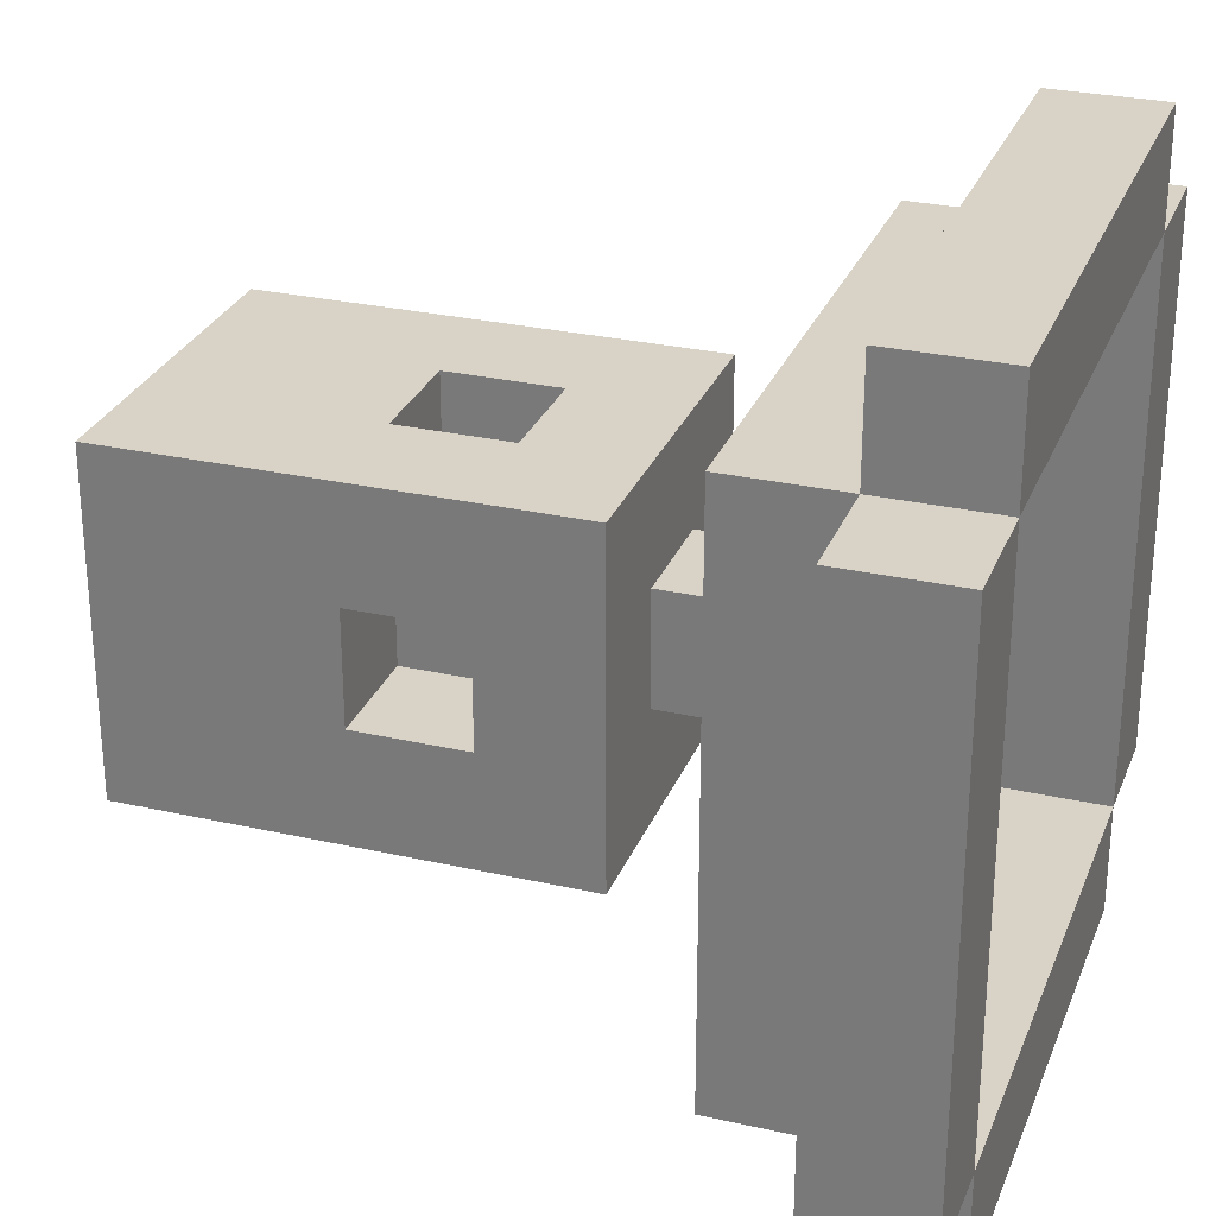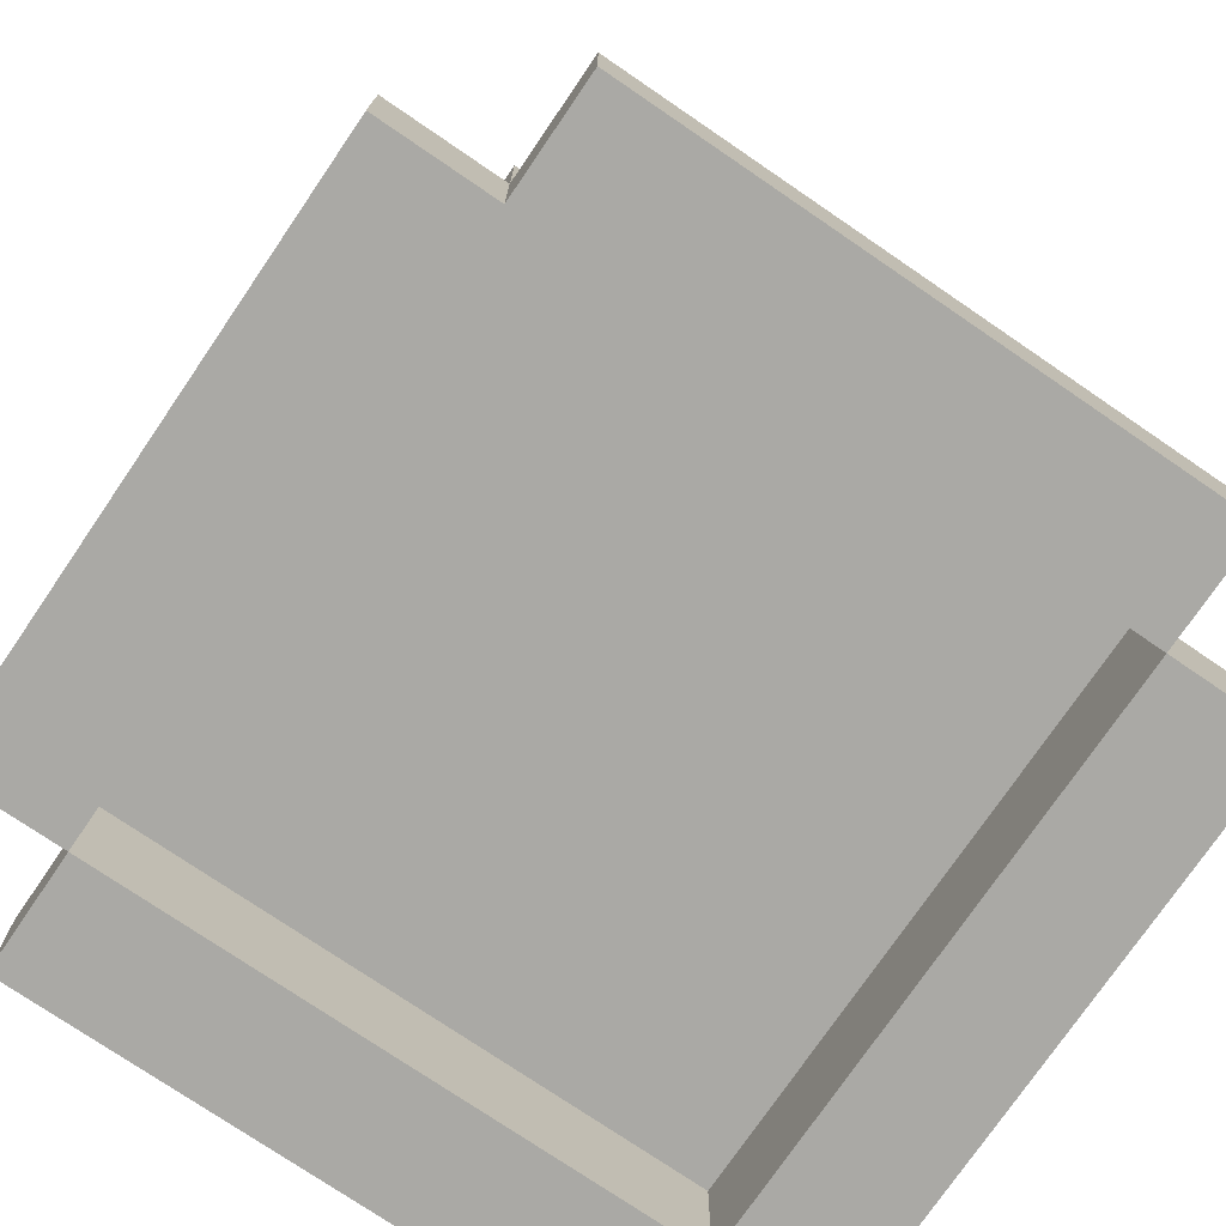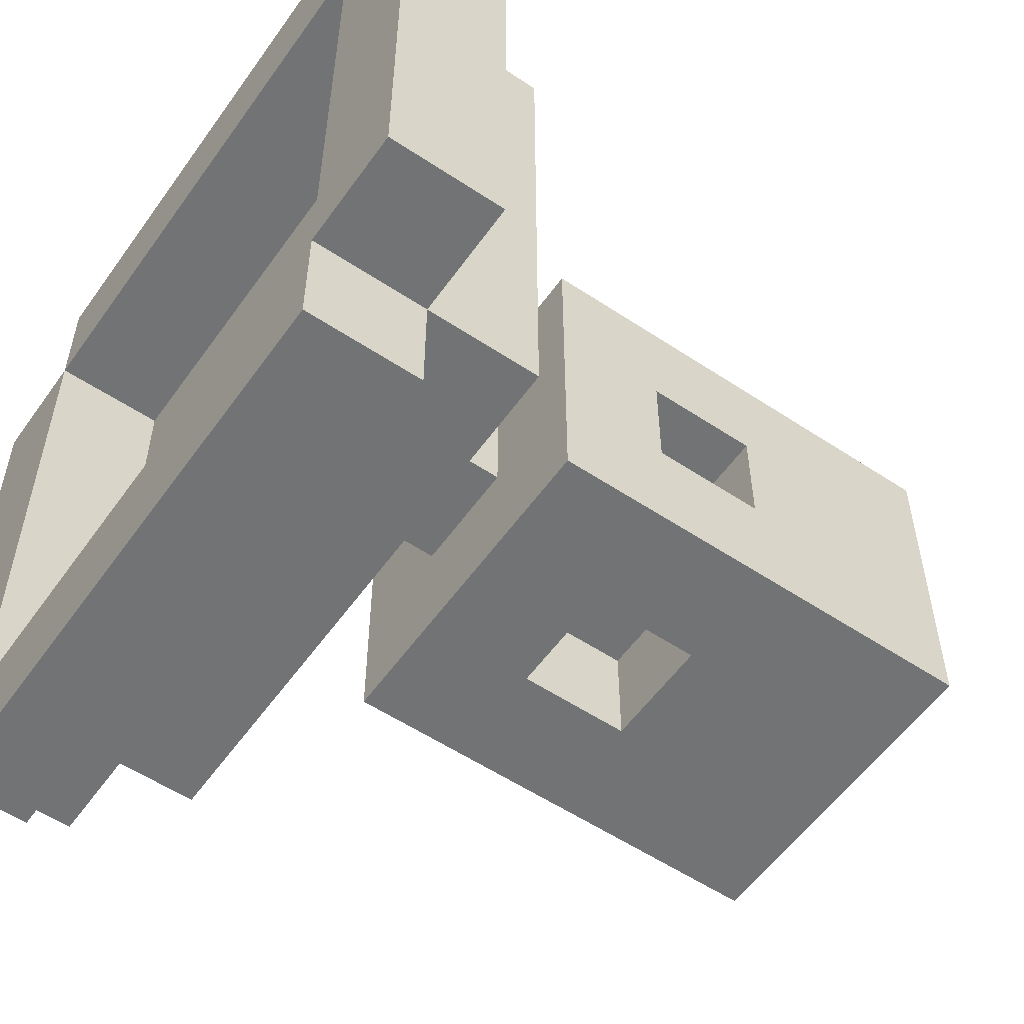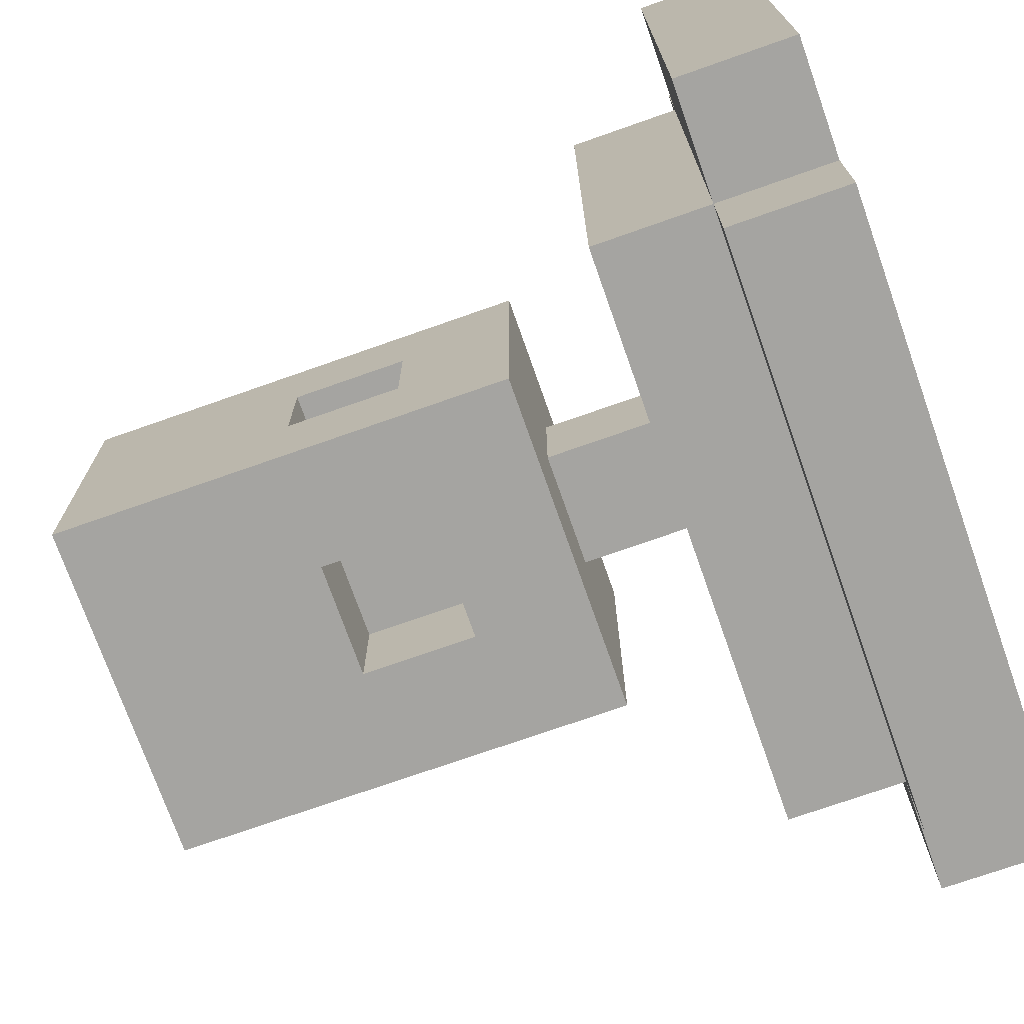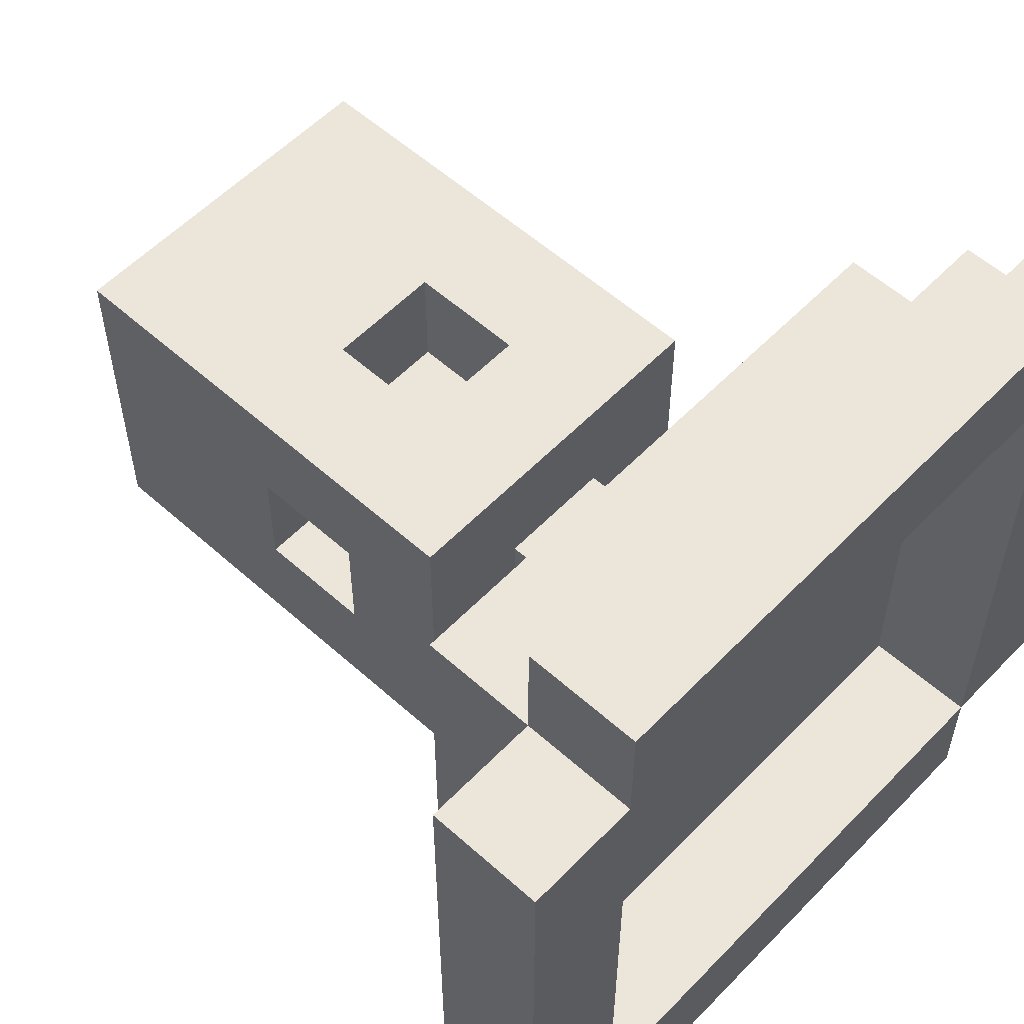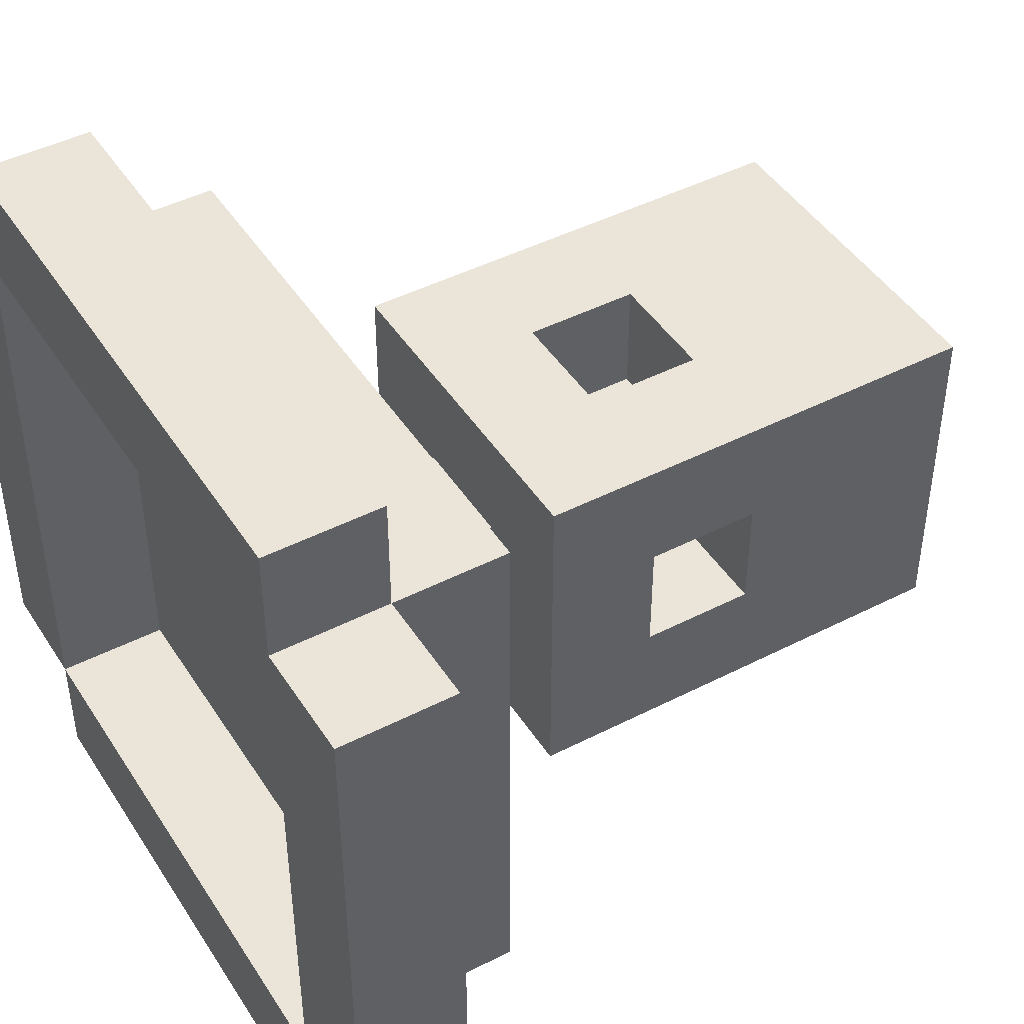
<metadata>
{"format":"obj","ext":"obj","renderer":"f3d","projection":"perspective","resolution":1024,"background":"white","views":[{"elev":28.2,"azim":-71.1,"up":"+Z"},{"elev":-75.3,"azim":145.7,"up":"+Y"},{"elev":-55.9,"azim":55.1,"up":"+Z"},{"elev":-73.3,"azim":-70.6,"up":"+Z"},{"elev":56.4,"azim":-46.9,"up":"+Z"},{"elev":45.1,"azim":59.3,"up":"+Z"}]}
</metadata>
<code>
v -7 60 7
v -7 61 7
v -7 61 6
v -7 60 6
v -7 59 7
v -7 59 6
v -7 61 5
v -7 60 5
v -9 55 6
v -9 56 6
v -9 56 5
v -9 55 5
v -6 59 6
v -6 60 6
v -6 60 5
v -6 59 5
v -9 55 8
v -9 56 8
v -9 56 7
v -9 55 7
v -7 61 4
v -7 60 4
v -7 58 7
v -7 58 6
v -7 59 5
v -7 59 4
v -3 55 4
v -3 56 4
v -3 56 3
v -3 55 3
v -5 59 5
v -5 60 5
v -5 60 4
v -5 59 4
v -3 55 5
v -3 56 5
v -5 59 7
v -5 60 7
v -5 60 6
v -5 59 6
v -7 58 5
v -7 58 4
v -6 57 6
v -6 58 6
v -6 58 5
v -6 57 5
v -8 56 6
v -8 57 6
v -8 57 5
v -8 56 5
v -8 57 4
v -8 56 4
v -8 57 3
v -8 56 3
v -9 55 4
v -9 56 4
v -9 56 3
v -9 55 3
v -8 55 9
v -8 56 9
v -8 56 8
v -8 55 8
v -8 56 7
v -8 57 7
v -8 57 8
v -8 55 3
v -8 56 2
v -8 55 2
v -3 55 8
v -3 56 8
v -3 56 7
v -3 55 7
v -3 56 6
v -3 55 6
v -7 62 5
v -7 62 4
v -7 62 6
v -7 62 7
v -6 59 7
v -6 60 7
v -8 55 6
v -8 55 5
v -8 55 7
v -4 60 5
v -4 60 4
v -4 61 4
v -4 61 5
v -4 58 7
v -4 58 6
v -4 59 6
v -4 59 7
v -4 60 6
v -4 61 6
v -4 60 7
v -4 61 7
v -6 59 4
v -6 60 4
v -2 55 4
v -2 55 3
v -2 56 3
v -2 56 4
v -4 59 5
v -4 59 4
v -2 55 5
v -2 56 5
v -4 58 5
v -4 58 4
v -5 57 6
v -5 57 5
v -5 58 5
v -5 58 6
v -3 57 3
v -3 57 4
v -3 57 5
v -3 57 6
v -8 55 4
v -3 55 2
v -3 56 2
v -3 57 7
v -3 55 9
v -3 56 9
v -3 57 8
v -2 55 8
v -2 55 7
v -2 56 7
v -2 56 8
v -2 55 6
v -2 56 6
v -4 62 4
v -4 62 5
v -4 62 6
v -4 62 7
v -6 61 7
v -5 61 7
v -5 58 7
v -6 58 7
v -7 55 9
v -6 55 9
v -6 56 9
v -7 56 9
v -5 55 9
v -5 56 9
v -4 55 9
v -4 56 9
v -4 55 3
v -4 56 3
v -5 55 3
v -5 56 3
v -6 55 3
v -6 56 3
v -7 56 8
v -7 57 8
v -6 56 8
v -6 57 8
v -5 56 8
v -5 57 8
v -4 56 8
v -4 57 8
v -7 55 3
v -7 56 3
v -6 62 7
v -5 62 7
v -6 61 4
v -5 61 4
v -6 58 4
v -5 58 4
v -7 55 8
v -6 55 8
v -5 55 8
v -4 55 8
v -7 57 3
v -6 57 3
v -5 57 3
v -4 57 3
v -4 55 2
v -4 56 2
v -5 55 2
v -5 56 2
v -6 55 2
v -6 56 2
v -7 55 2
v -7 56 2
v -6 62 4
v -5 62 4
v -6 56 6
v -6 56 5
v -5 56 5
v -5 56 6
v -7 56 6
v -7 56 5
v -7 56 4
v -6 56 4
v -5 56 4
v -4 56 4
v -4 56 5
v -4 56 6
v -7 56 7
v -6 56 7
v -5 56 7
v -4 56 7
v -7 57 6
v -7 57 5
v -7 57 4
v -6 57 4
v -5 57 4
v -4 57 4
v -4 57 5
v -4 57 6
v -7 57 7
v -6 57 7
v -5 57 7
v -4 57 7
v -6 62 5
v -5 62 5
v -6 62 6
v -5 62 6
f 1 2 3 4
f 5 1 4 6
f 4 3 7 8
f 9 10 11 12
f 13 14 15 16
f 17 18 19 20
f 8 7 21 22
f 23 5 6 24
f 25 8 22 26
f 27 28 29 30
f 31 32 33 34
f 35 36 28 27
f 37 38 39 40
f 41 25 26 42
f 24 6 25 41
f 43 44 45 46
f 47 48 49 50
f 50 49 51 52
f 52 51 53 54
f 55 56 57 58
f 59 60 61 62
f 63 64 48 47
f 61 65 64 63
f 20 19 10 9
f 66 54 67 68
f 12 11 56 55
f 69 70 71 72
f 72 71 73 74
f 74 73 36 35
f 7 75 76 21
f 3 77 75 7
f 2 78 77 3
f 79 13 14 80
f 81 82 50 47
f 40 31 32 39
f 62 83 63 61
f 84 85 86 87
f 88 89 90 91
f 92 84 87 93
f 94 92 93 95
f 16 96 97 15
f 98 99 100 101
f 102 103 85 84
f 104 98 101 105
f 91 90 92 94
f 106 107 103 102
f 89 106 102 90
f 108 109 110 111
f 28 29 112 113
f 36 28 113 114
f 73 36 114 115
f 116 66 54 52
f 30 117 118 29
f 71 73 115 119
f 120 69 70 121
f 70 71 119 122
f 83 81 47 63
f 82 116 52 50
f 123 124 125 126
f 124 127 128 125
f 127 104 105 128
f 87 86 129 130
f 93 87 130 131
f 95 93 131 132
f 1 80 133 2
f 5 79 80 1
f 80 38 134 133
f 13 40 39 14
f 17 62 61 18
f 135 88 91 37
f 136 135 37 79
f 38 94 95 134
f 23 136 79 5
f 25 16 15 8
f 31 102 84 32
f 37 91 94 38
f 43 108 111 44
f 137 138 139 140
f 138 141 142 139
f 141 143 144 142
f 145 30 29 146
f 147 145 146 148
f 59 137 140 60
f 149 147 148 150
f 143 120 121 144
f 61 151 152 65
f 151 153 154 152
f 153 155 156 154
f 155 157 158 156
f 157 70 122 158
f 159 149 150 160
f 66 159 160 54
f 69 123 126 70
f 2 133 161 78
f 133 134 162 161
f 134 95 132 162
f 6 4 14 13
f 16 15 32 31
f 22 21 163 97
f 97 163 164 33
f 33 164 86 85
f 26 22 97 96
f 30 29 100 99
f 34 33 85 103
f 40 39 92 90
f 42 26 96 165
f 165 96 34 166
f 166 34 103 107
f 46 45 110 109
f 167 151 153 168
f 168 153 155 169
f 169 155 157 170
f 54 53 171 160
f 160 171 172 150
f 150 172 173 148
f 148 173 174 146
f 146 174 112 29
f 58 57 54 66
f 175 176 118 117
f 177 178 176 175
f 62 61 151 167
f 179 180 178 177
f 170 157 70 69
f 181 182 180 179
f 68 67 182 181
f 21 76 183 163
f 163 183 184 164
f 164 184 129 86
f 80 14 39 38
f 4 8 15 14
f 9 12 82 81
f 17 20 83 62
f 15 97 33 32
f 135 111 89 88
f 39 32 84 92
f 136 44 111 135
f 23 24 44 136
f 27 30 99 98
f 35 27 98 104
f 41 42 165 45
f 45 165 166 110
f 110 166 107 106
f 24 41 45 44
f 111 110 106 89
f 185 186 187 188
f 189 190 186 185
f 47 50 190 189
f 137 167 168 138
f 138 168 169 141
f 50 52 191 190
f 190 191 192 186
f 186 192 193 187
f 141 169 170 143
f 52 54 160 191
f 191 160 150 192
f 192 150 148 193
f 193 148 146 194
f 187 193 194 195
f 188 187 195 196
f 194 146 29 28
f 195 194 28 36
f 196 195 36 73
f 55 58 66 116
f 145 175 117 30
f 147 177 175 145
f 59 62 167 137
f 63 47 189 197
f 197 189 185 198
f 198 185 188 199
f 199 188 196 200
f 200 196 73 71
f 149 179 177 147
f 143 170 69 120
f 61 63 197 151
f 151 197 198 153
f 153 198 199 155
f 155 199 200 157
f 157 200 71 70
f 159 181 179 149
f 20 9 81 83
f 66 68 181 159
f 12 55 116 82
f 69 72 124 123
f 72 74 127 124
f 74 35 104 127
f 10 47 50 11
f 18 61 63 19
f 79 37 40 13
f 28 101 100 29
f 36 105 101 28
f 16 31 34 96
f 6 13 16 25
f 40 90 102 31
f 201 43 46 202
f 48 201 202 49
f 140 139 153 151
f 139 142 155 153
f 49 202 203 51
f 202 46 204 203
f 46 109 205 204
f 142 144 157 155
f 51 203 171 53
f 203 204 172 171
f 204 205 173 172
f 205 206 174 173
f 109 207 206 205
f 108 208 207 109
f 206 113 112 174
f 207 114 113 206
f 208 115 114 207
f 56 52 54 57
f 146 29 118 176
f 148 146 176 178
f 60 140 151 61
f 64 209 201 48
f 209 210 43 201
f 210 211 108 43
f 211 212 208 108
f 212 119 115 208
f 150 148 178 180
f 144 121 70 157
f 65 152 209 64
f 152 154 210 209
f 154 156 211 210
f 156 158 212 211
f 158 122 119 212
f 160 150 180 182
f 19 63 47 10
f 54 160 182 67
f 11 50 52 56
f 70 126 125 71
f 71 125 128 73
f 73 128 105 36
f 75 213 183 76
f 213 214 184 183
f 214 130 129 184
f 77 215 213 75
f 215 216 214 213
f 216 131 130 214
f 78 161 215 77
f 161 162 216 215
f 162 132 131 216

</code>
